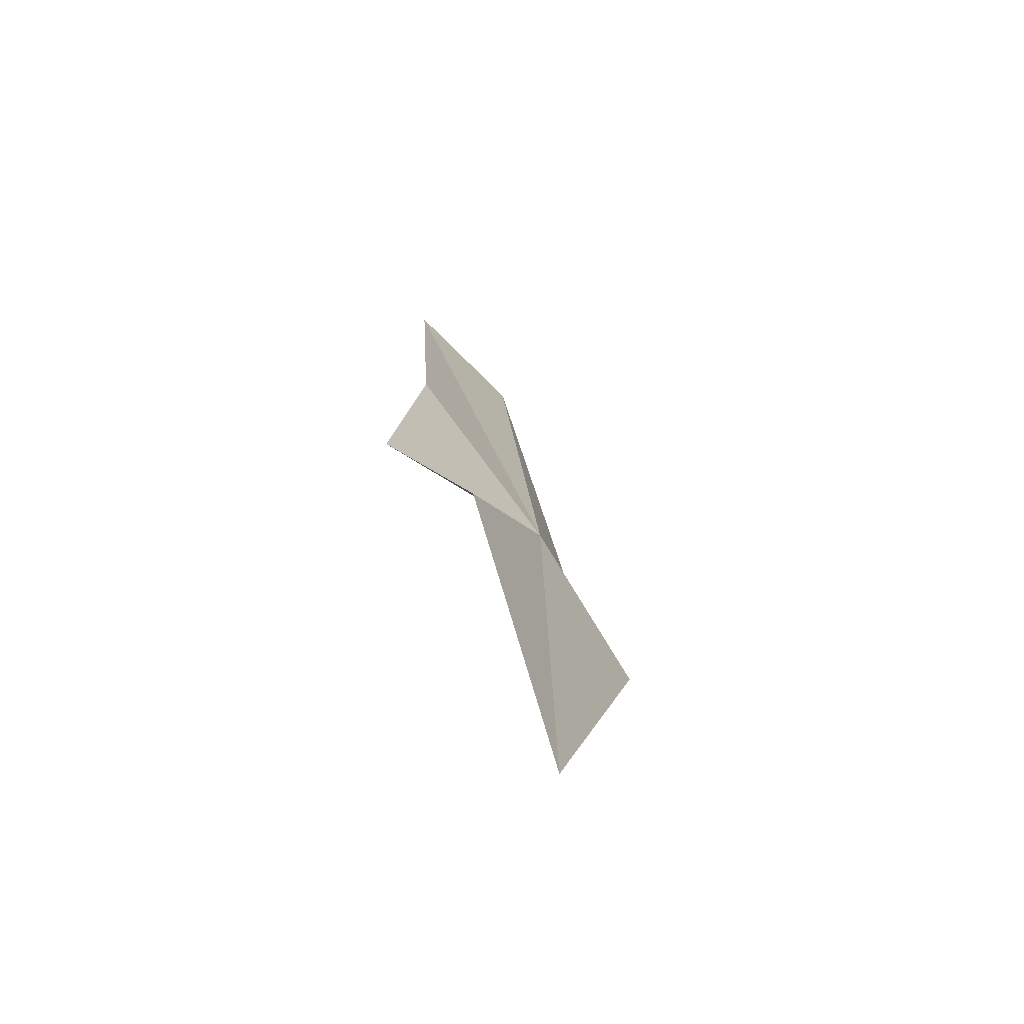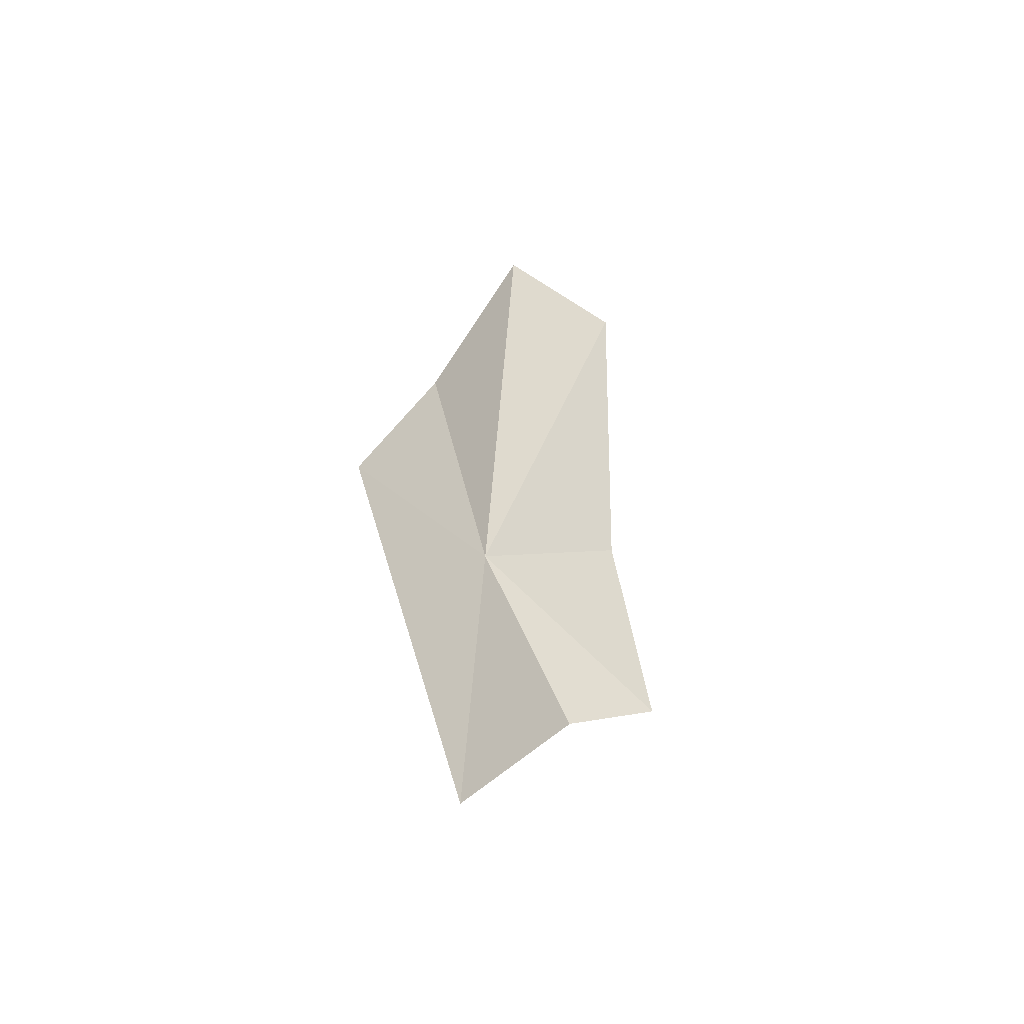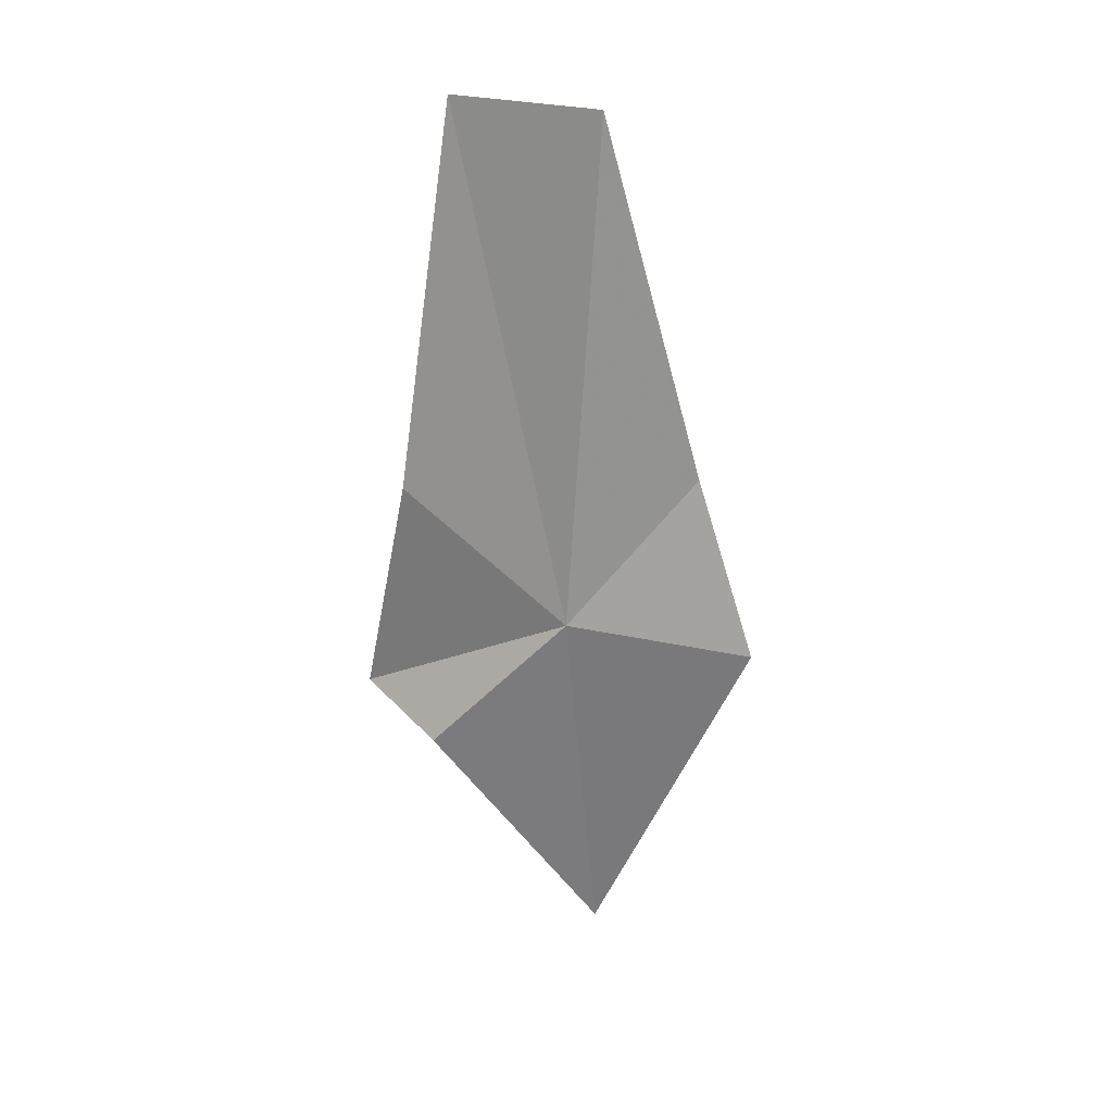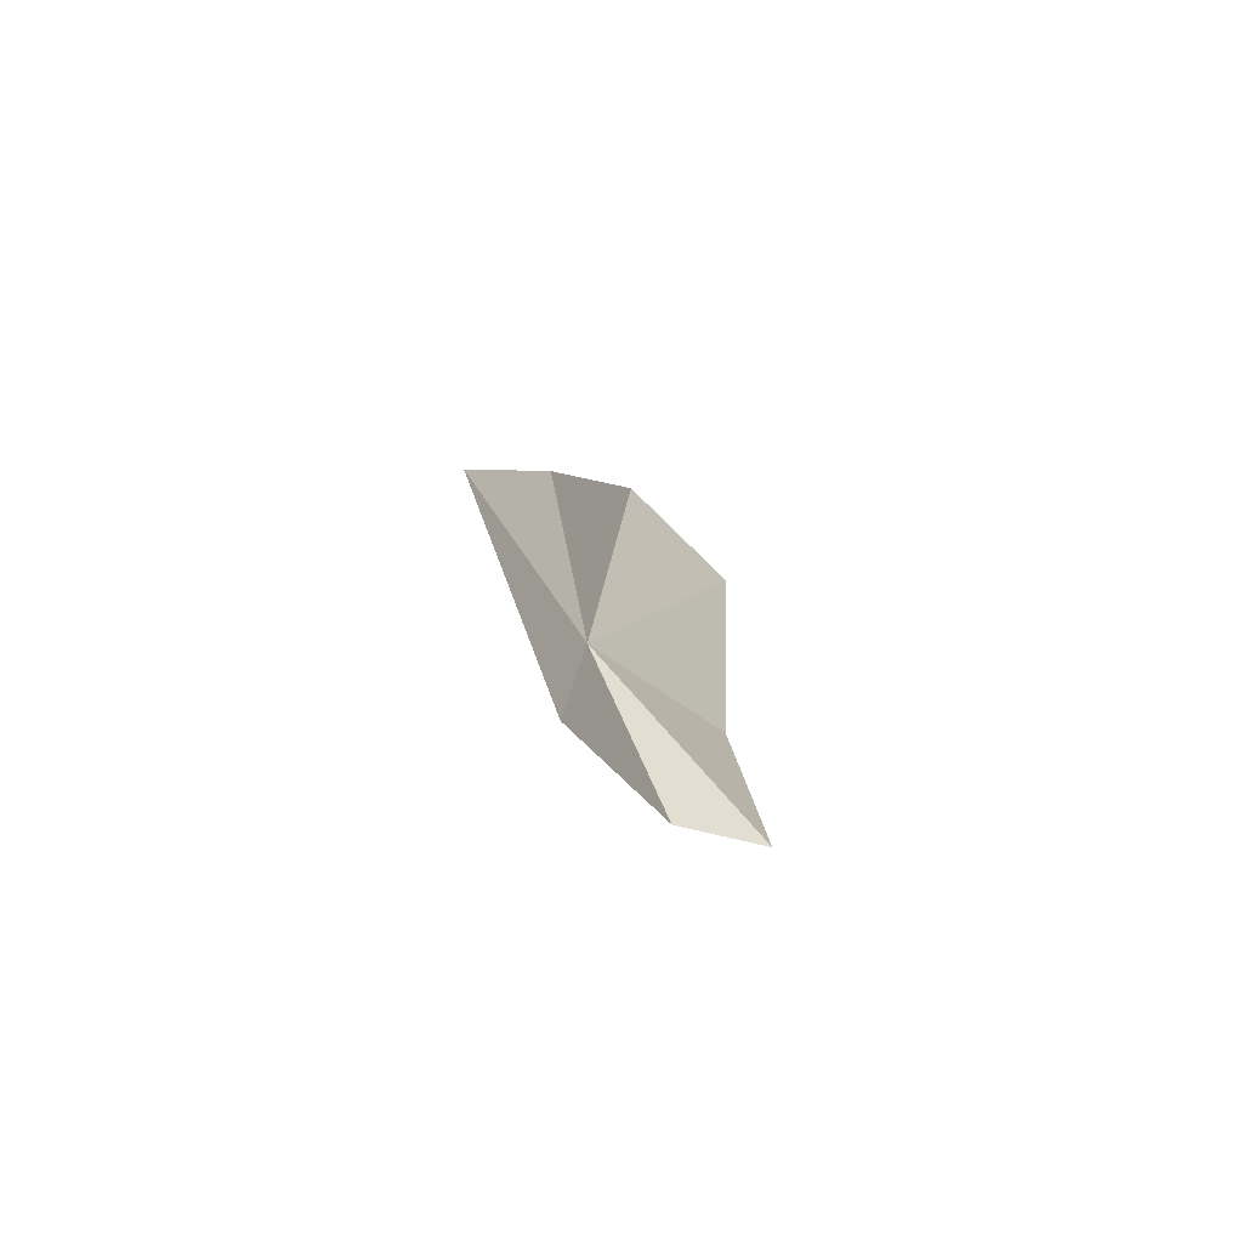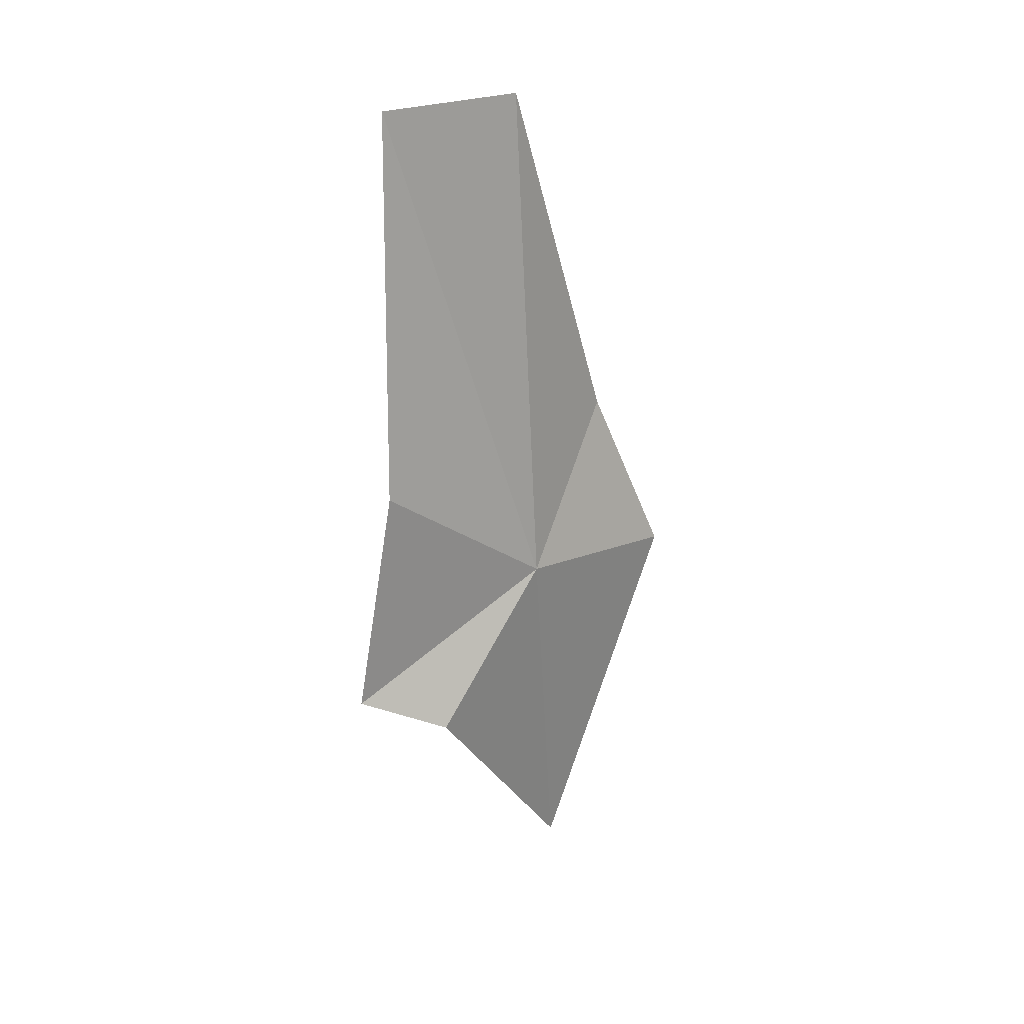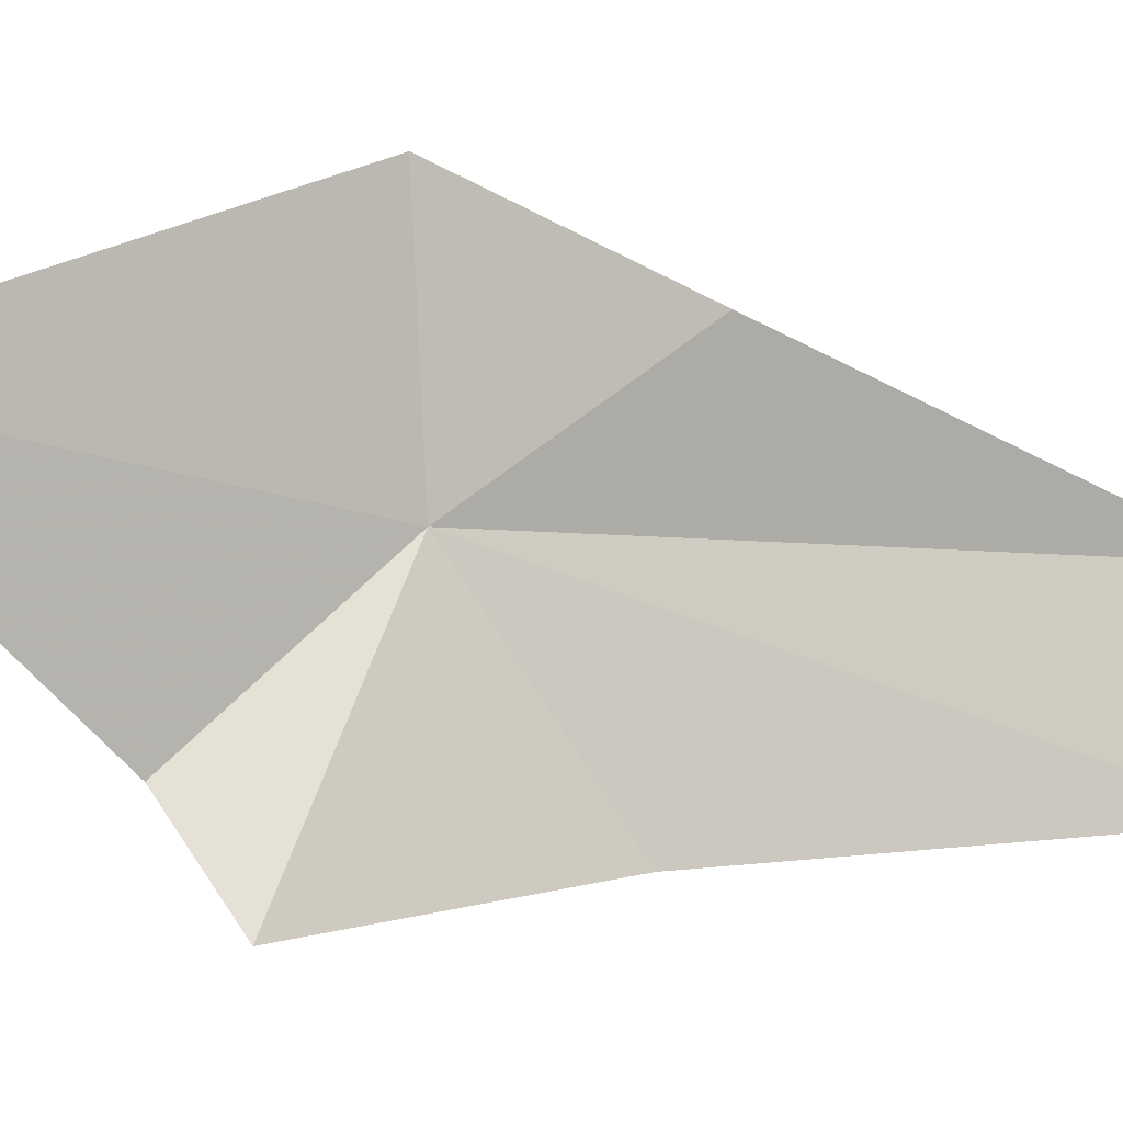
<metadata>
{"format":"obj","ext":"obj","renderer":"f3d","projection":"perspective","resolution":1024,"background":"white","views":[{"elev":-62.9,"azim":-139.8,"up":"+Y"},{"elev":-52.7,"azim":50.9,"up":"+Y"},{"elev":30.7,"azim":-77.6,"up":"+Y"},{"elev":-78.0,"azim":42.1,"up":"+Y"},{"elev":29.0,"azim":-122.9,"up":"+Y"},{"elev":-9.2,"azim":56.0,"up":"+Z"}]}
</metadata>
<code>
v -27.08 -0.779 -13.01
v -26.21 -29.56 -10.65
v -24.92 -3.049 0.8853
v -21.14 37.64 -22.71
v -21.79 37.47 -11.66
v -22.52 10.34 -3.968
v -25.76 8.836 -25.8
v -25.99 -8.767 -29.23
v -29.13 -11.6 -23.2
f 1 2 3
f 1 5 4
f 1 3 6
f 1 6 5
f 1 4 7
f 1 7 8
f 1 8 9
f 1 9 2

</code>
